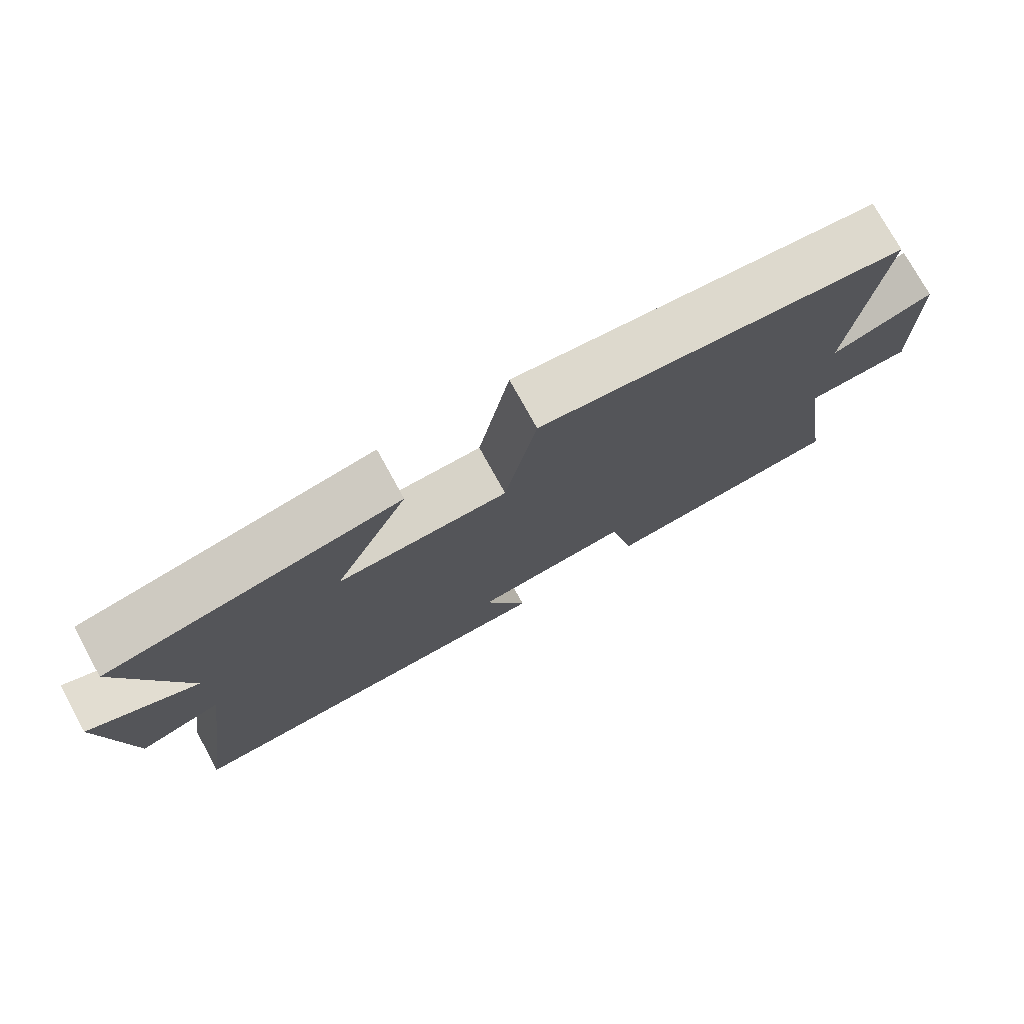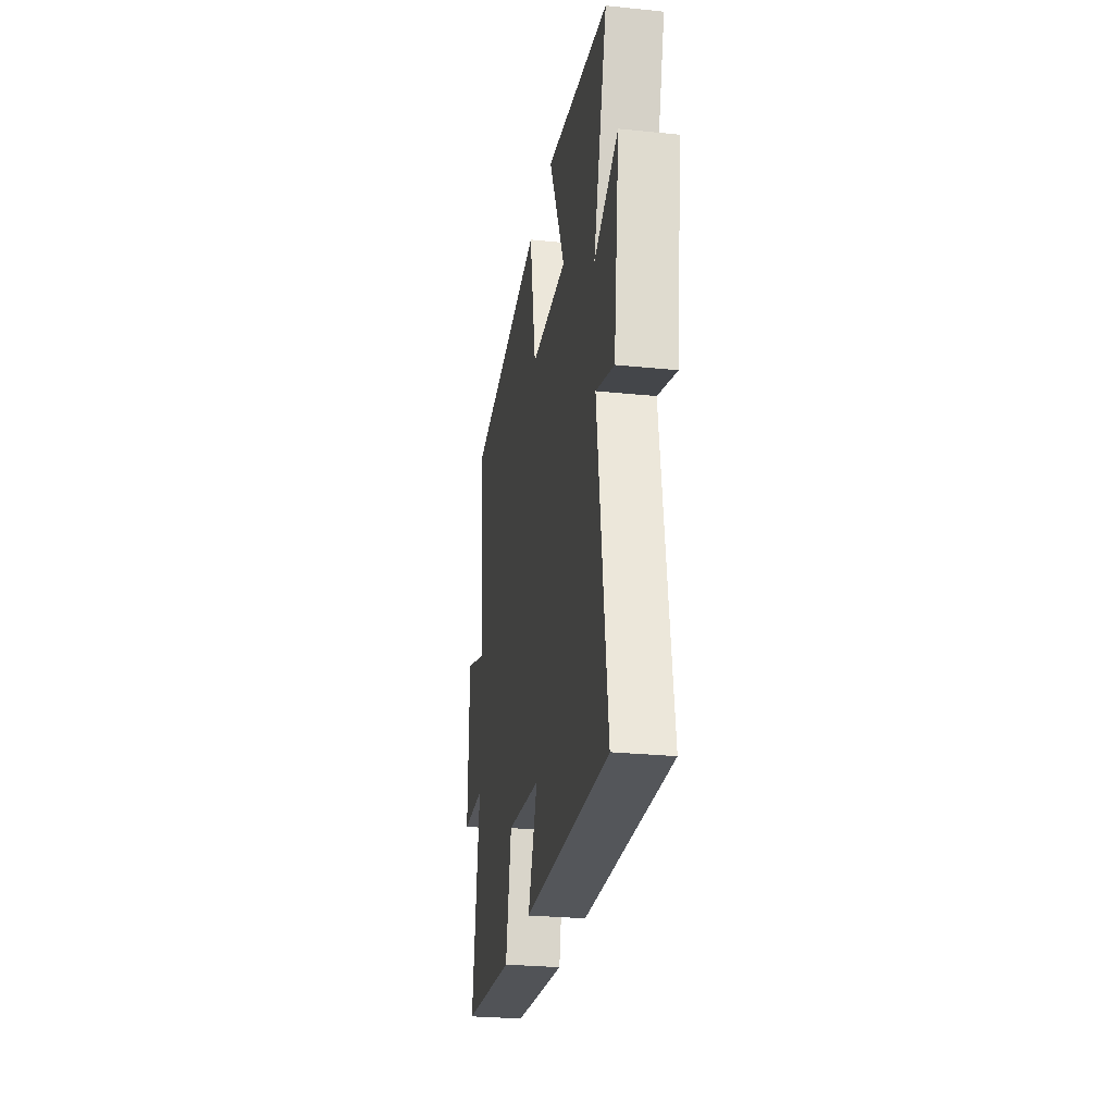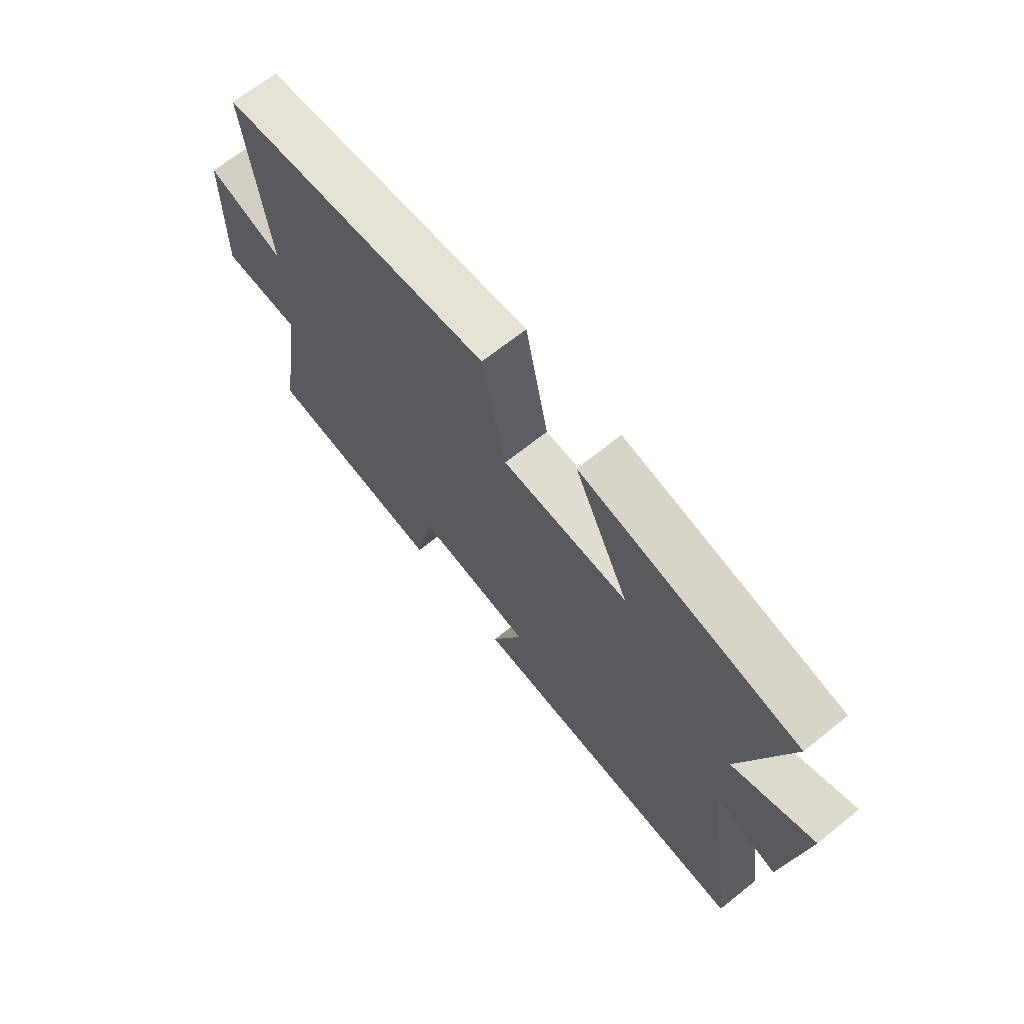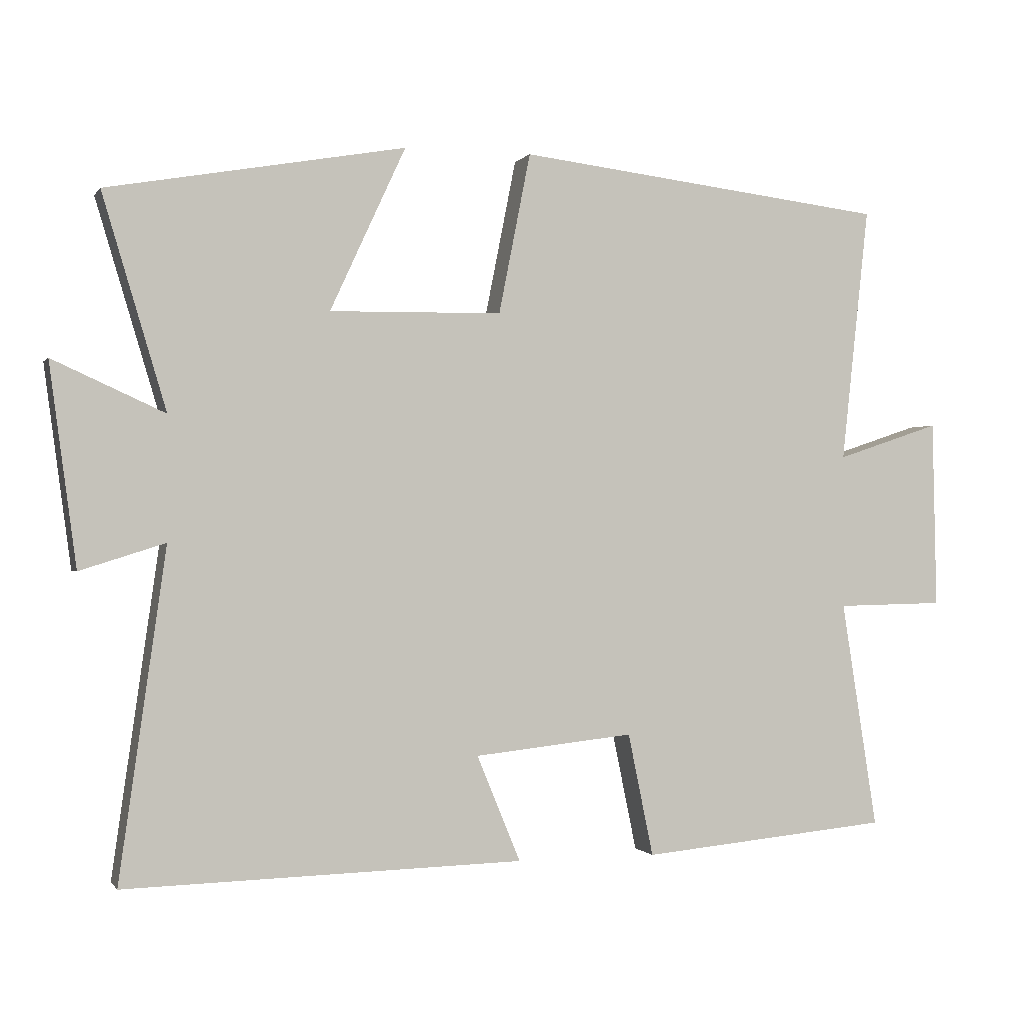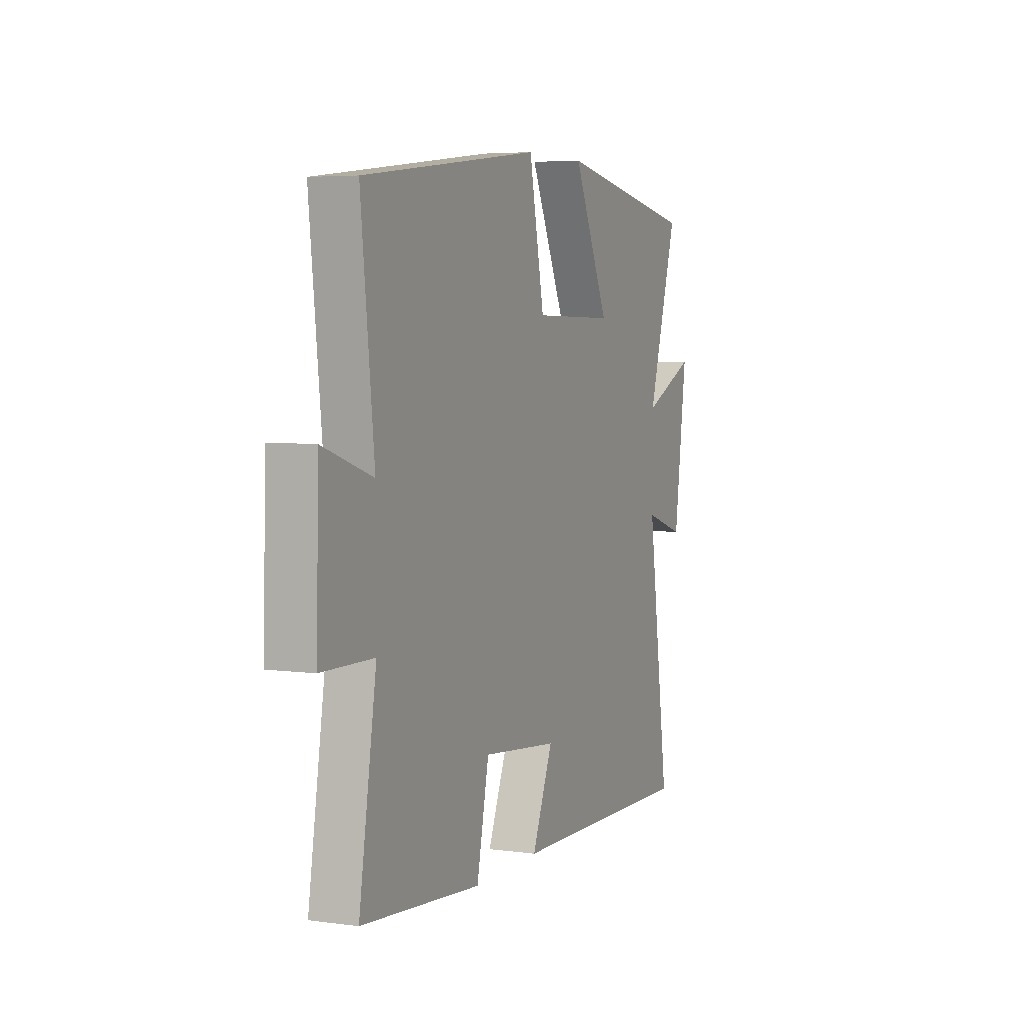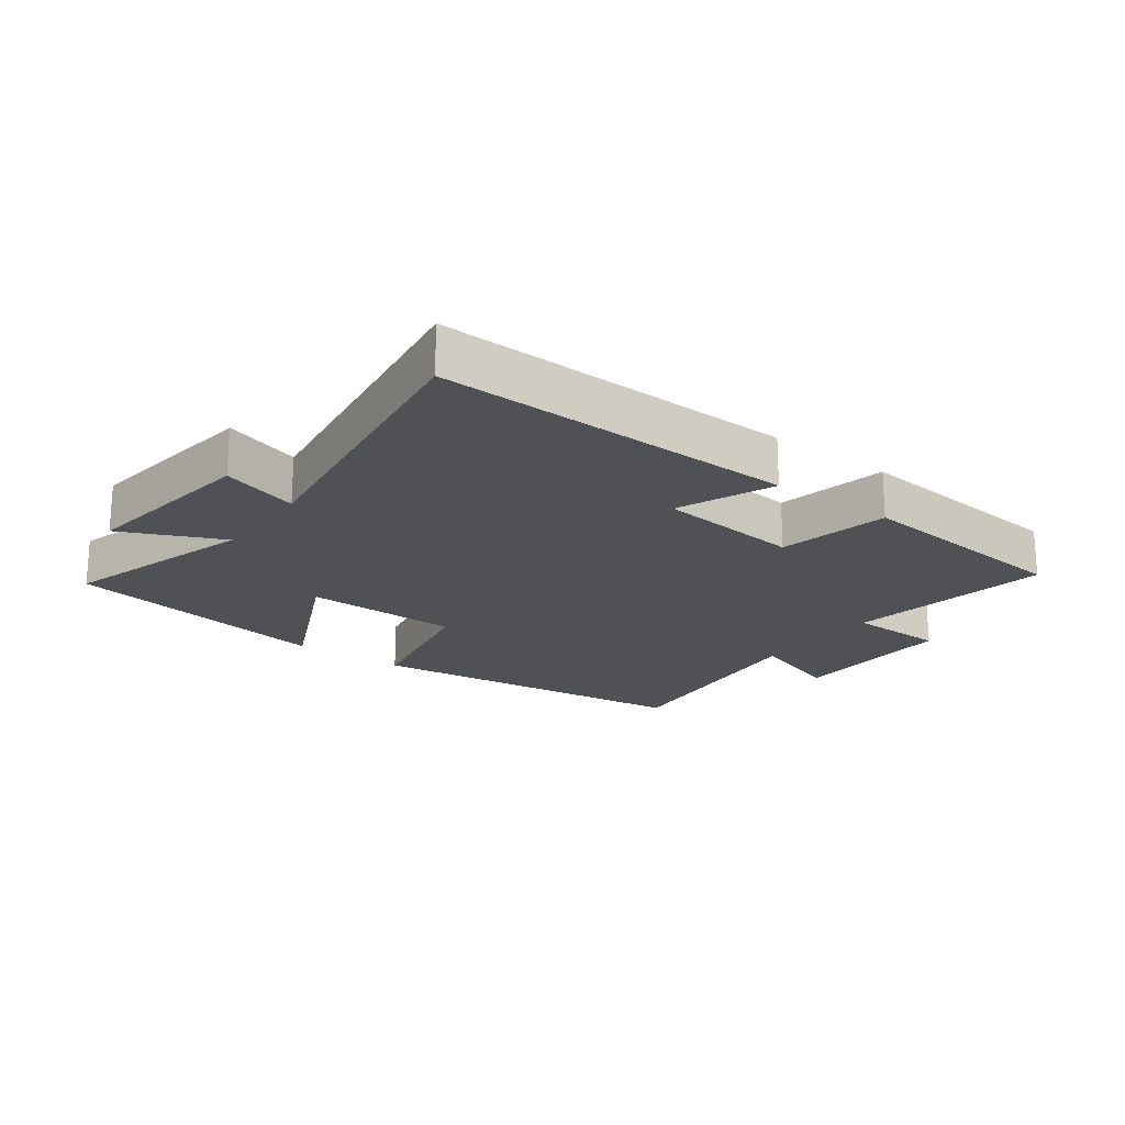
<metadata>
{"format":"obj","ext":"obj","renderer":"f3d","projection":"perspective","resolution":1024,"background":"white","views":[{"elev":75.9,"azim":151.2,"up":"+Z"},{"elev":-26.9,"azim":81.0,"up":"+Z"},{"elev":67.7,"azim":51.2,"up":"+Z"},{"elev":-0.5,"azim":162.8,"up":"+Z"},{"elev":4.9,"azim":-66.8,"up":"+Z"},{"elev":-20.2,"azim":143.6,"up":"+Y"}]}
</metadata>
<code>
v -0.539 0.07 0.437
v -0.013 0.07 0.5
v 0.032 0.07 0.273
v 0.276 0.07 0.269
v 0.169 0.07 0.5
v 0.59 0.07 0.425
v 0.5 0.07 0.124
v 0.658 0.07 0.196
v 0.62 0.07 -0.088
v 0.5 0.07 -0.05
v 0.566 0.07 -0.514
v 0.002 0.07 -0.5
v 0.064 0.07 -0.35
v -0.162 0.07 -0.326
v -0.198 0.07 -0.5
v -0.551 0.07 -0.467
v -0.5 0.07 -0.145
v -0.653 0.07 -0.142
v -0.647 0.07 0.124
v -0.5 0.07 0.075
v -0.539 0 0.437
v -0.013 0 0.5
v 0.032 0 0.273
v 0.276 0 0.269
v 0.169 0 0.5
v 0.59 0 0.425
v 0.5 0 0.124
v 0.658 0 0.196
v 0.62 0 -0.088
v 0.5 0 -0.05
v 0.566 0 -0.514
v 0.002 0 -0.5
v 0.064 0 -0.35
v -0.162 0 -0.326
v -0.198 0 -0.5
v -0.551 0 -0.467
v -0.5 0 -0.145
v -0.653 0 -0.142
v -0.647 0 0.124
v -0.5 0 0.075
f 17 18 19 20
f 14 15 16 17
f 13 14 17 20
f 10 11 12 13
f 10 13 20 1
f 7 8 9 10
f 4 5 6 7
f 3 4 7 10
f 1 2 3
f 1 3 10
f 40 39 38 37
f 37 36 35 34
f 40 37 34 33
f 33 32 31 30
f 21 40 33 30
f 30 29 28 27
f 27 26 25 24
f 30 27 24 23
f 23 22 21
f 30 23 21
f 1 21 22 2
f 2 22 23 3
f 3 23 24 4
f 4 24 25 5
f 5 25 26 6
f 6 26 27 7
f 7 27 28 8
f 8 28 29 9
f 9 29 30 10
f 10 30 31 11
f 11 31 32 12
f 12 32 33 13
f 13 33 34 14
f 14 34 35 15
f 15 35 36 16
f 16 36 37 17
f 17 37 38 18
f 18 38 39 19
f 19 39 40 20
f 20 40 21 1

</code>
